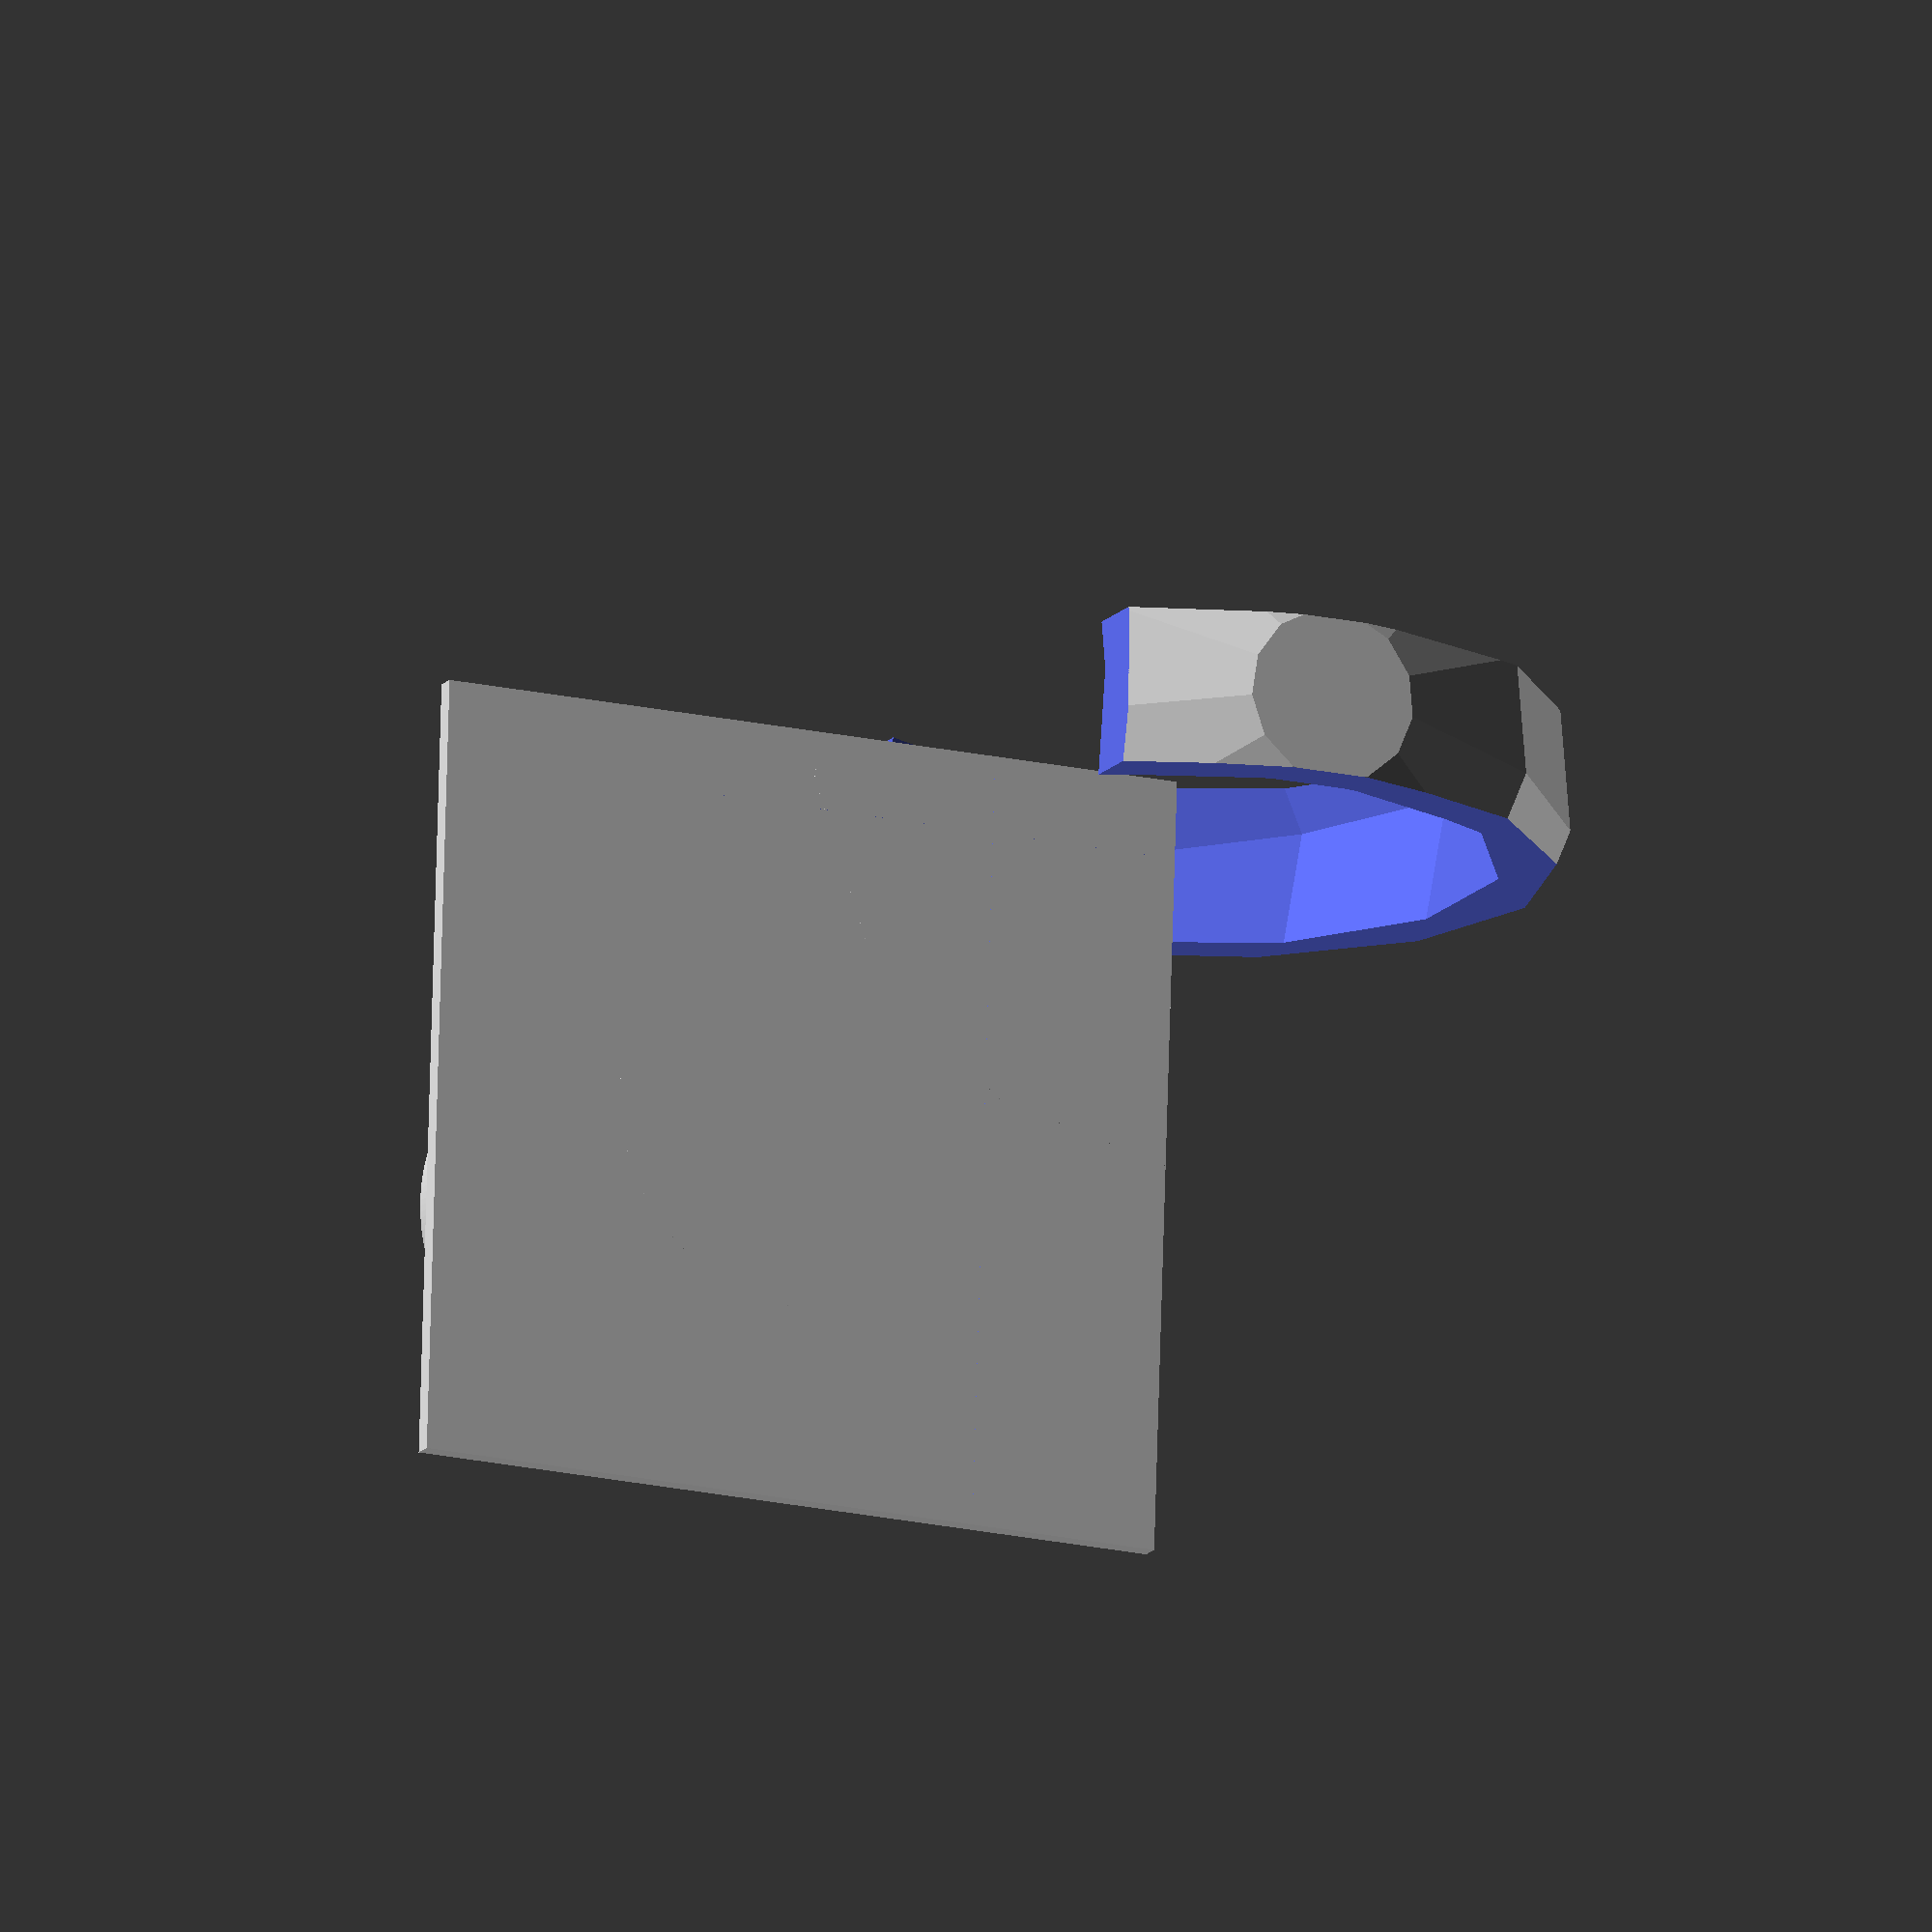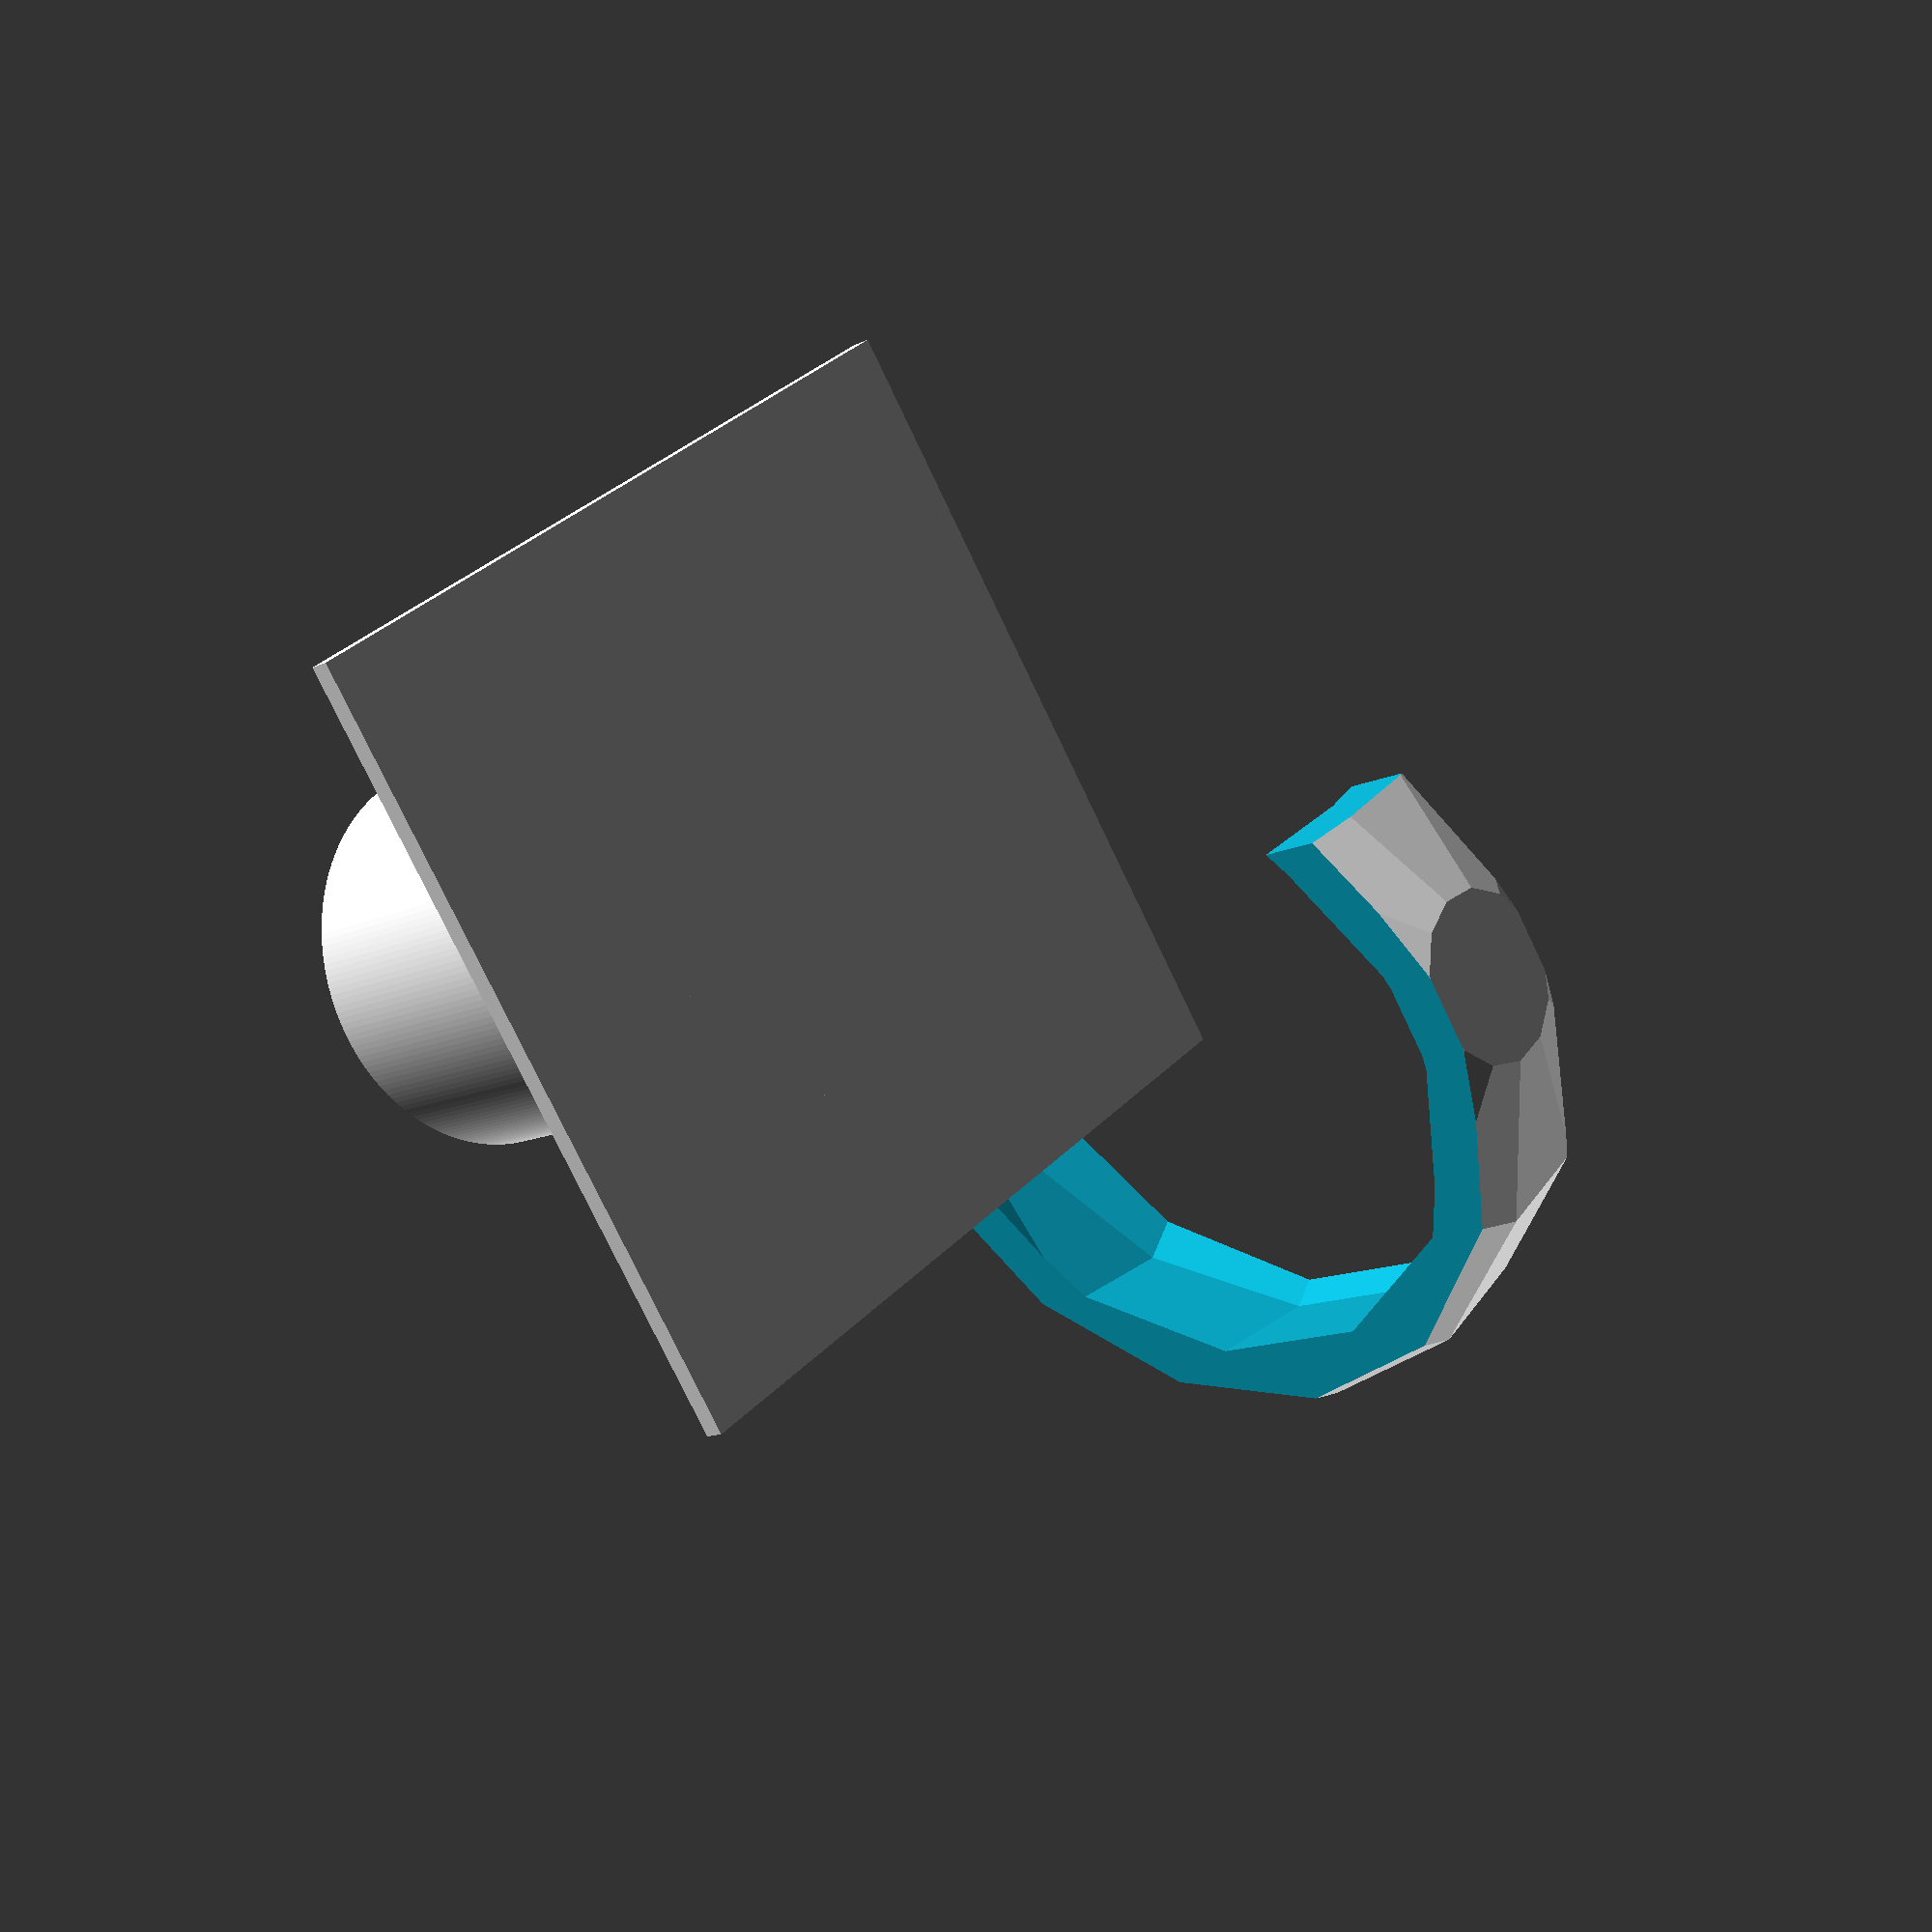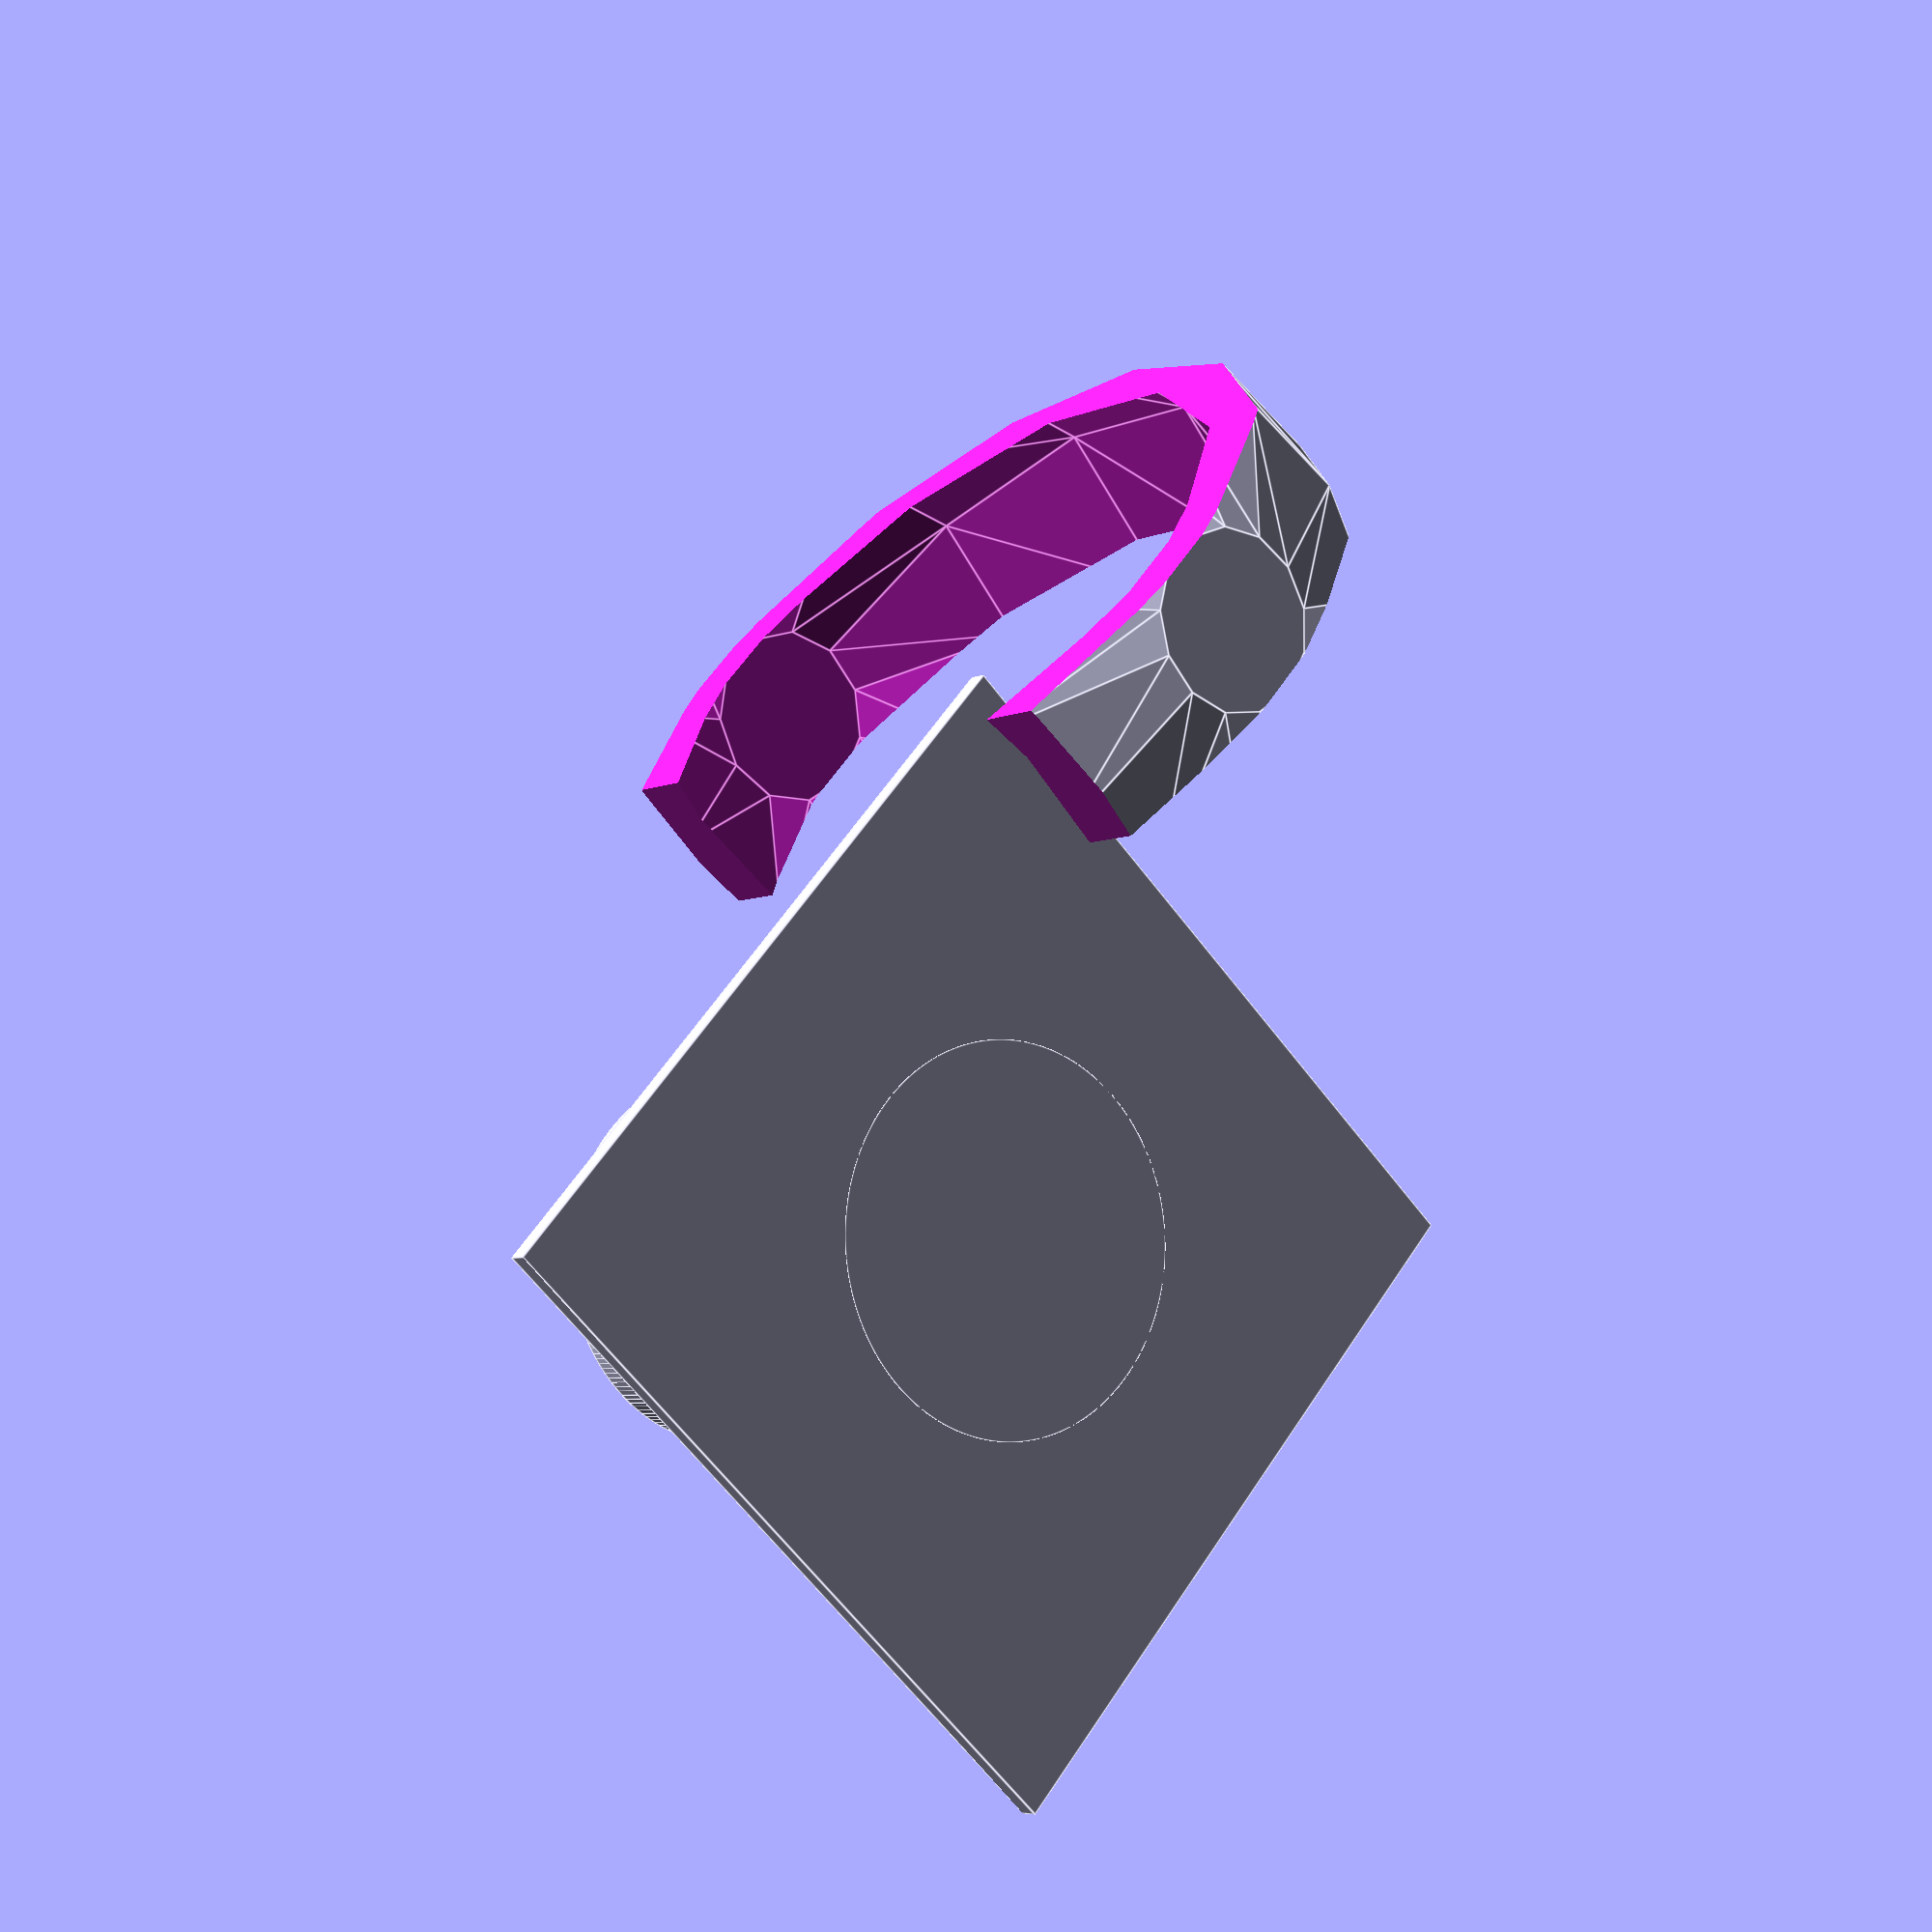
<openscad>
module recipient(inaltime_recipient,raza_recipient)   
translate([4,4,0])
difference(){
cylinder (h=inaltime_recipient,r=raza_recipient,$fn=200);
    translate([0,0,inaltime_recipient-(inaltime_recipient-1.1)])
    cylinder (h=inaltime_recipient-1,r=raza_recipient-0.2,$fn=200);
}

module toarta(raza_toarta)
difference(){
difference(){
difference(){
difference(){
sphere(raza_toarta);
    translate([0.8,-4,-5])
    cube([10,10,10]);
}
translate([-10.8,-4,-5])
    cube([10,10,10]);
}
sphere(raza_toarta-0.5);
}
translate([-2,2,-5])
cube([10,10,10]);
}


module suport(lungime_suport,latime_suport,inaltime_suport)
cube([lungime_suport,latime_suport,inaltime_suport]);

suport(8,8,0.2);
toarta(4);
recipient(5,2);


</openscad>
<views>
elev=194.1 azim=268.2 roll=23.7 proj=o view=wireframe
elev=193.3 azim=216.1 roll=43.1 proj=p view=solid
elev=185.9 azim=318.2 roll=36.8 proj=p view=edges
</views>
